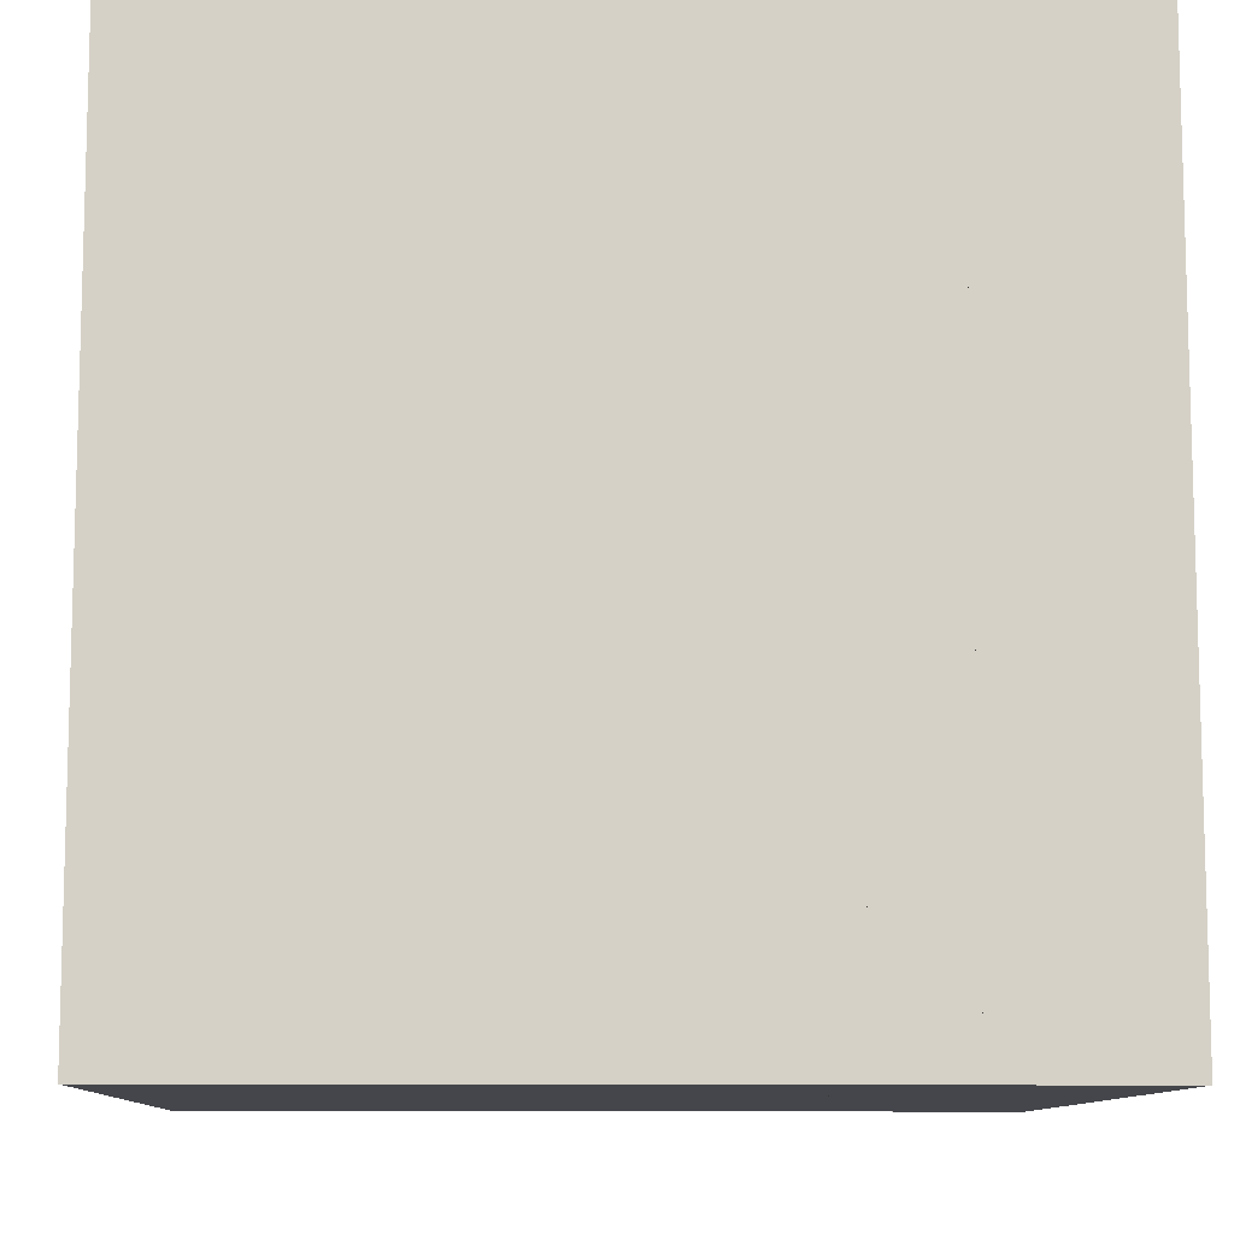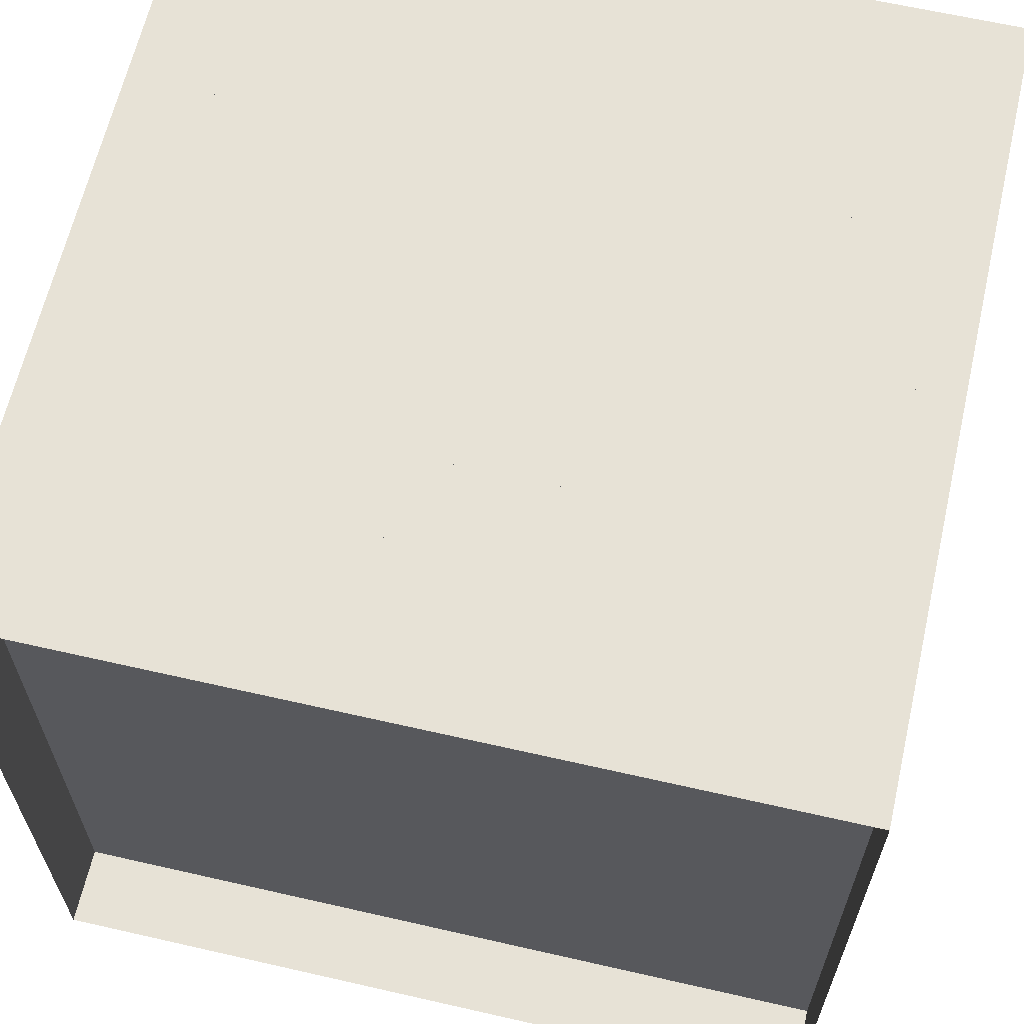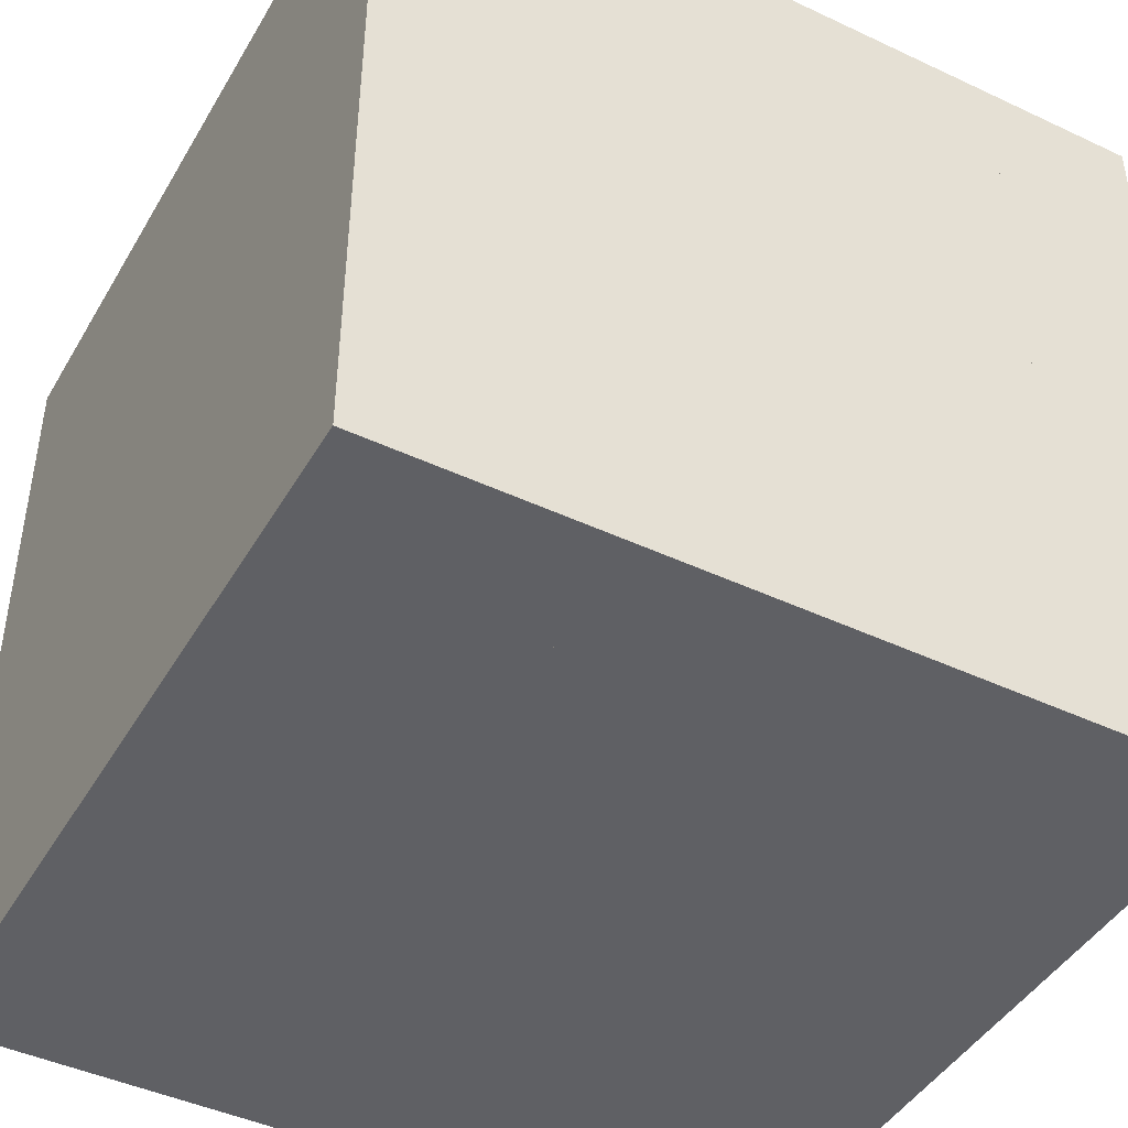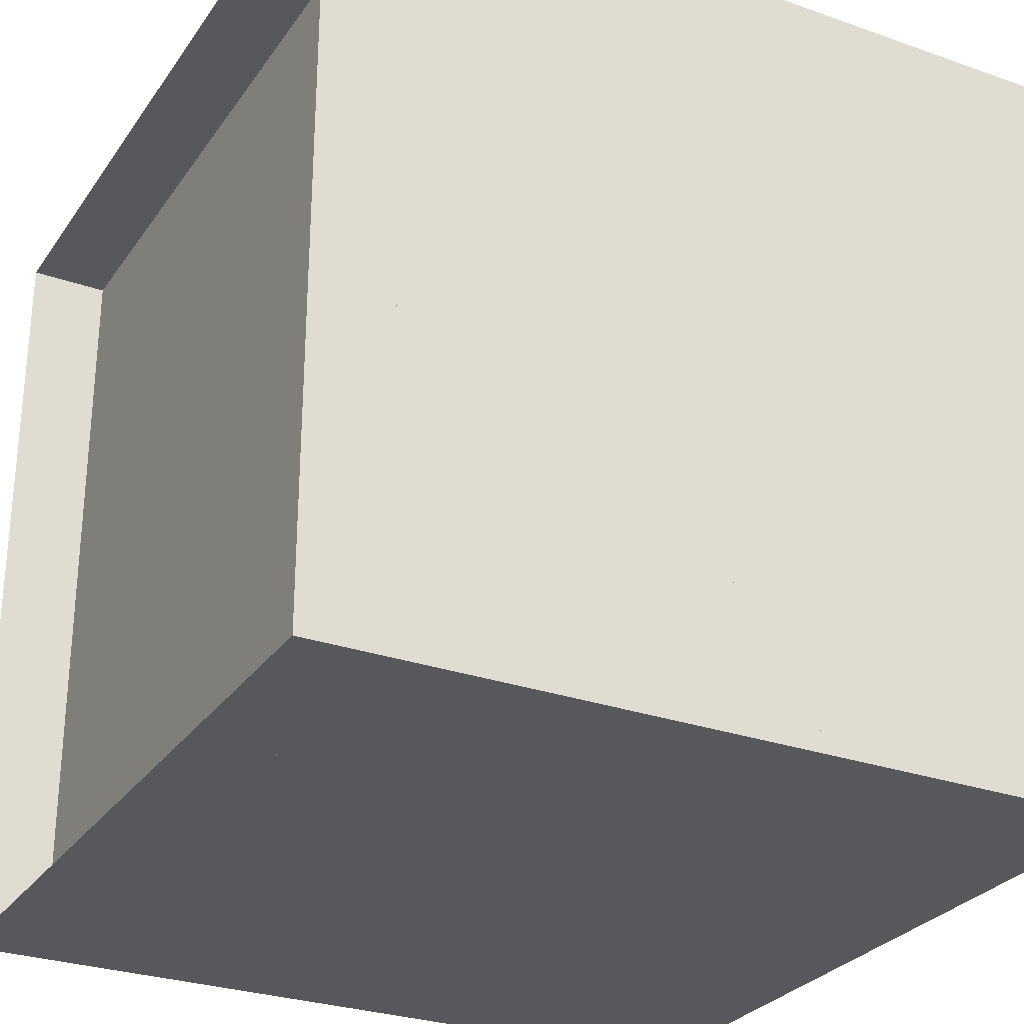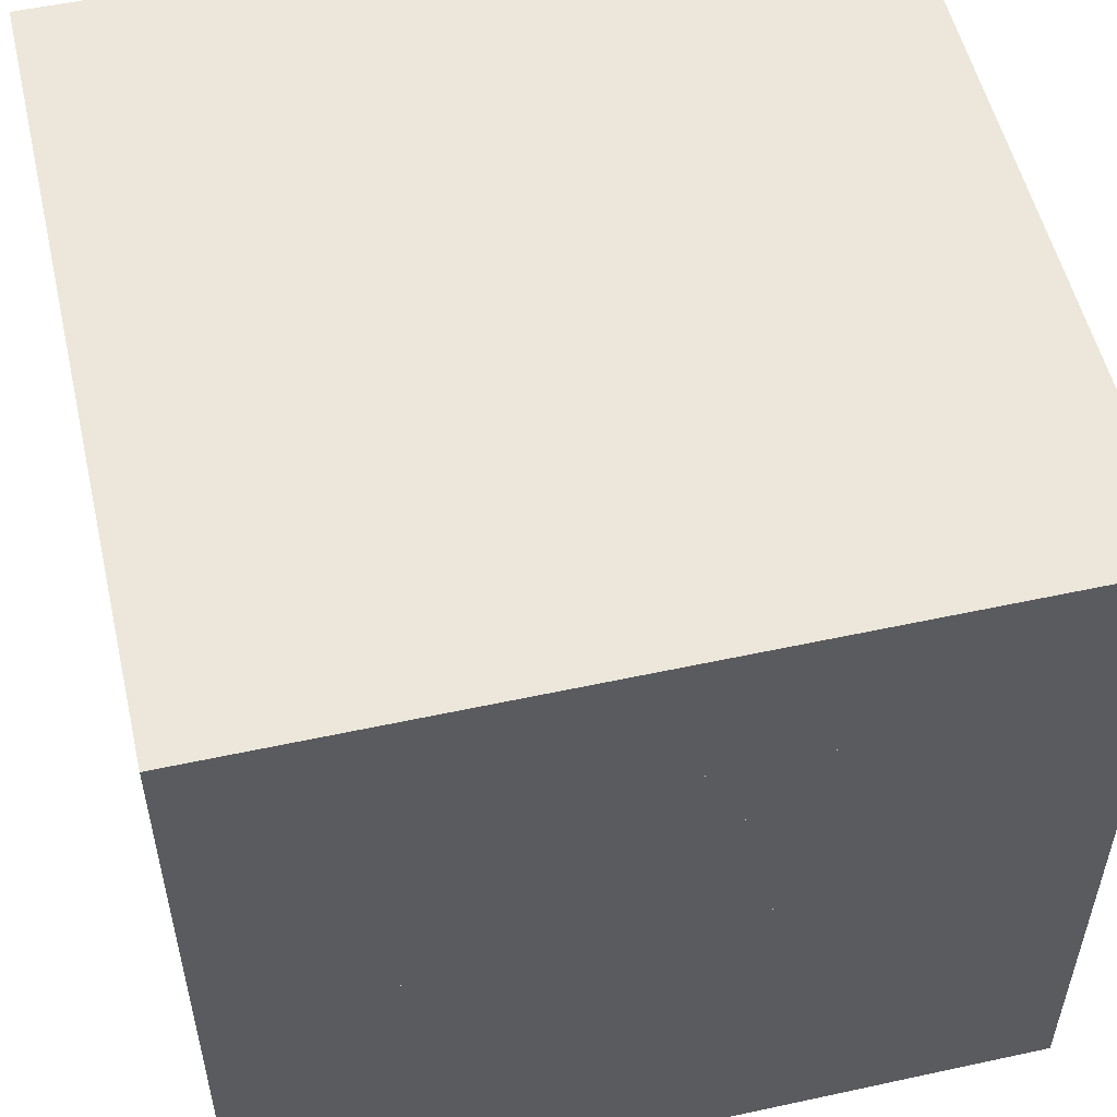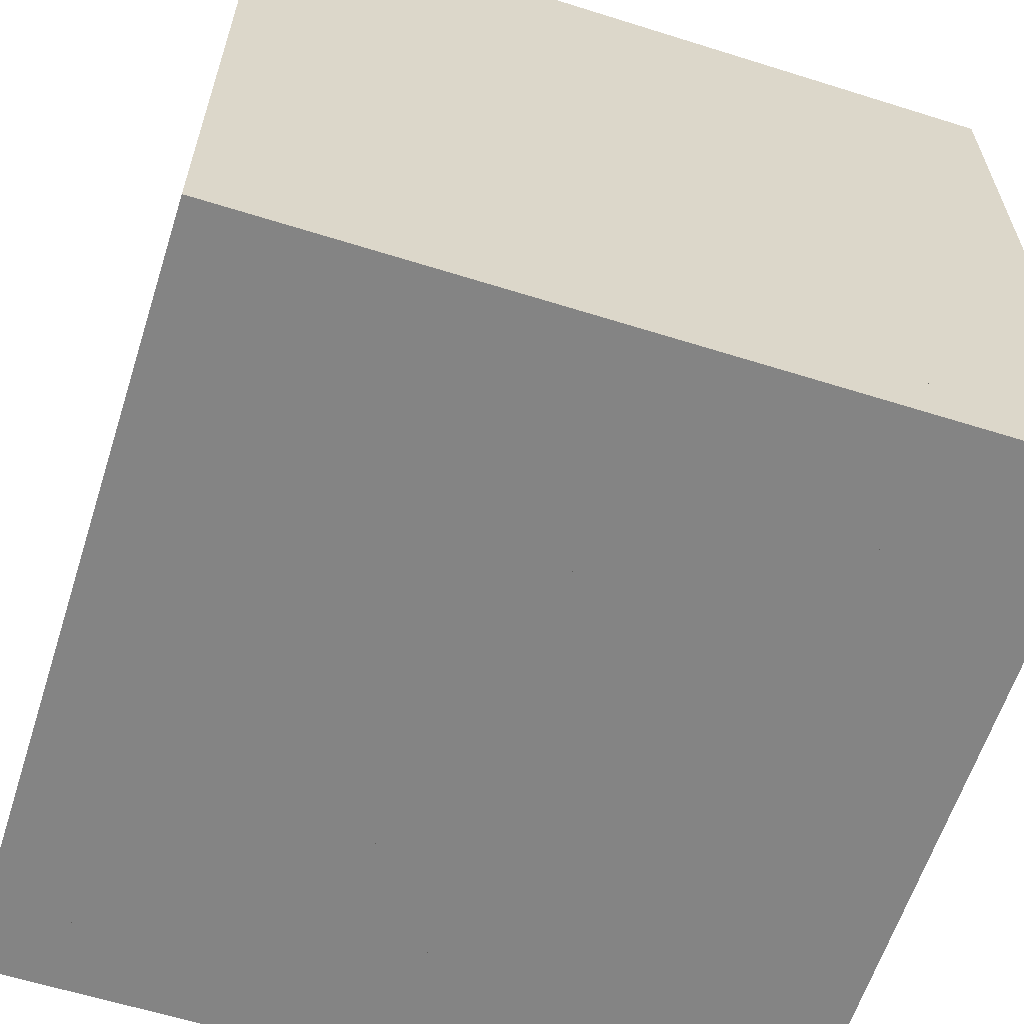
<metadata>
{"format":"obj","ext":"obj","renderer":"f3d","projection":"perspective","resolution":1024,"background":"white","views":[{"elev":-10.1,"azim":-92.2,"up":"+Z"},{"elev":63.7,"azim":13.0,"up":"+Z"},{"elev":-44.5,"azim":-118.7,"up":"+Z"},{"elev":-28.5,"azim":62.1,"up":"+Z"},{"elev":54.0,"azim":-103.0,"up":"+Y"},{"elev":-61.4,"azim":72.3,"up":"+Z"}]}
</metadata>
<code>
o BuildingGrid_Cube.002
v -1 -1 1
v -1 1 1
v -1 -1 -1
v -1 1 -1
v 1 -1 1
v 1 1 1
v 1 -1 -1
v 1 1 -1
v -1 -0.8 1
v 1 -0.8 1
v -1 -0.8 -1
v 1 -0.8 -1
v -1 -0.6 1
v 1 -0.6 1
v -1 -0.6 -1
v 1 -0.6 -1
v -1 -0.4 1
v 1 -0.4 1
v -1 -0.4 -1
v 1 -0.4 -1
v -1 -0.2 1
v 1 -0.2 1
v -1 -0.2 -1
v 1 -0.2 -1
v -1 0 1
v 1 0 1
v -1 0 -1
v 1 0 -1
v -1 0.2 1
v 1 0.2 1
v -1 0.2 -1
v 1 0.2 -1
v -1 0.4 1
v 1 0.4 1
v -1 0.4 -1
v 1 0.4 -1
v -1 0.6 1
v 1 0.6 1
v -1 0.6 -1
v 1 0.6 -1
v -1 0.8 1
v 1 0.8 1
v -1 0.8 -1
v 1 0.8 -1
f 1 2 4 3
f 3 4 8 7
f 7 8 6 5
f 5 6 2 1
f 8 4 2 6
f 9 10 12 11
f 13 14 16 15
f 17 18 20 19
f 21 22 24 23
f 25 26 28 27
f 29 30 32 31
f 33 34 36 35
f 37 38 40 39
f 41 42 44 43

</code>
